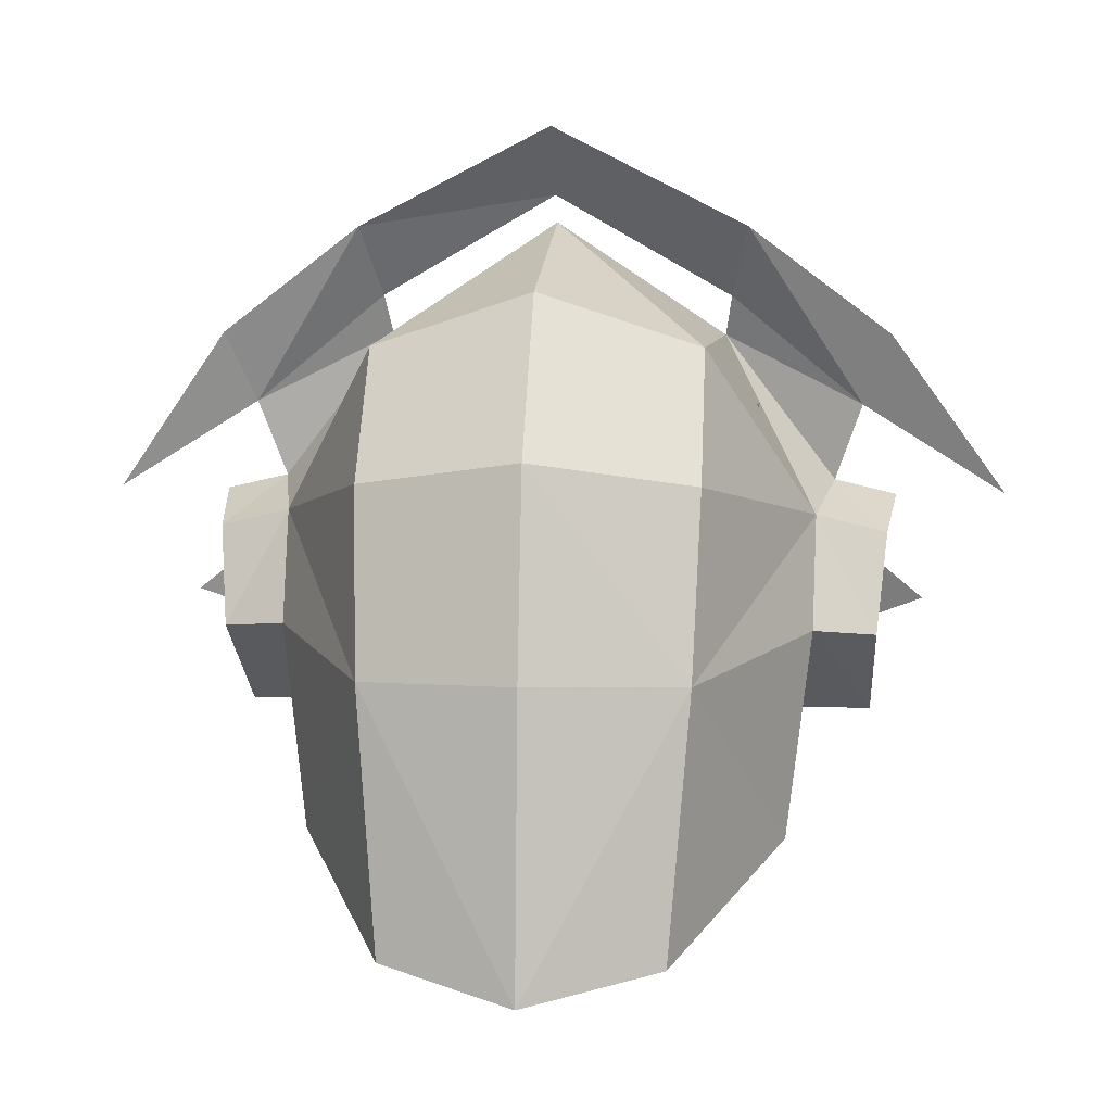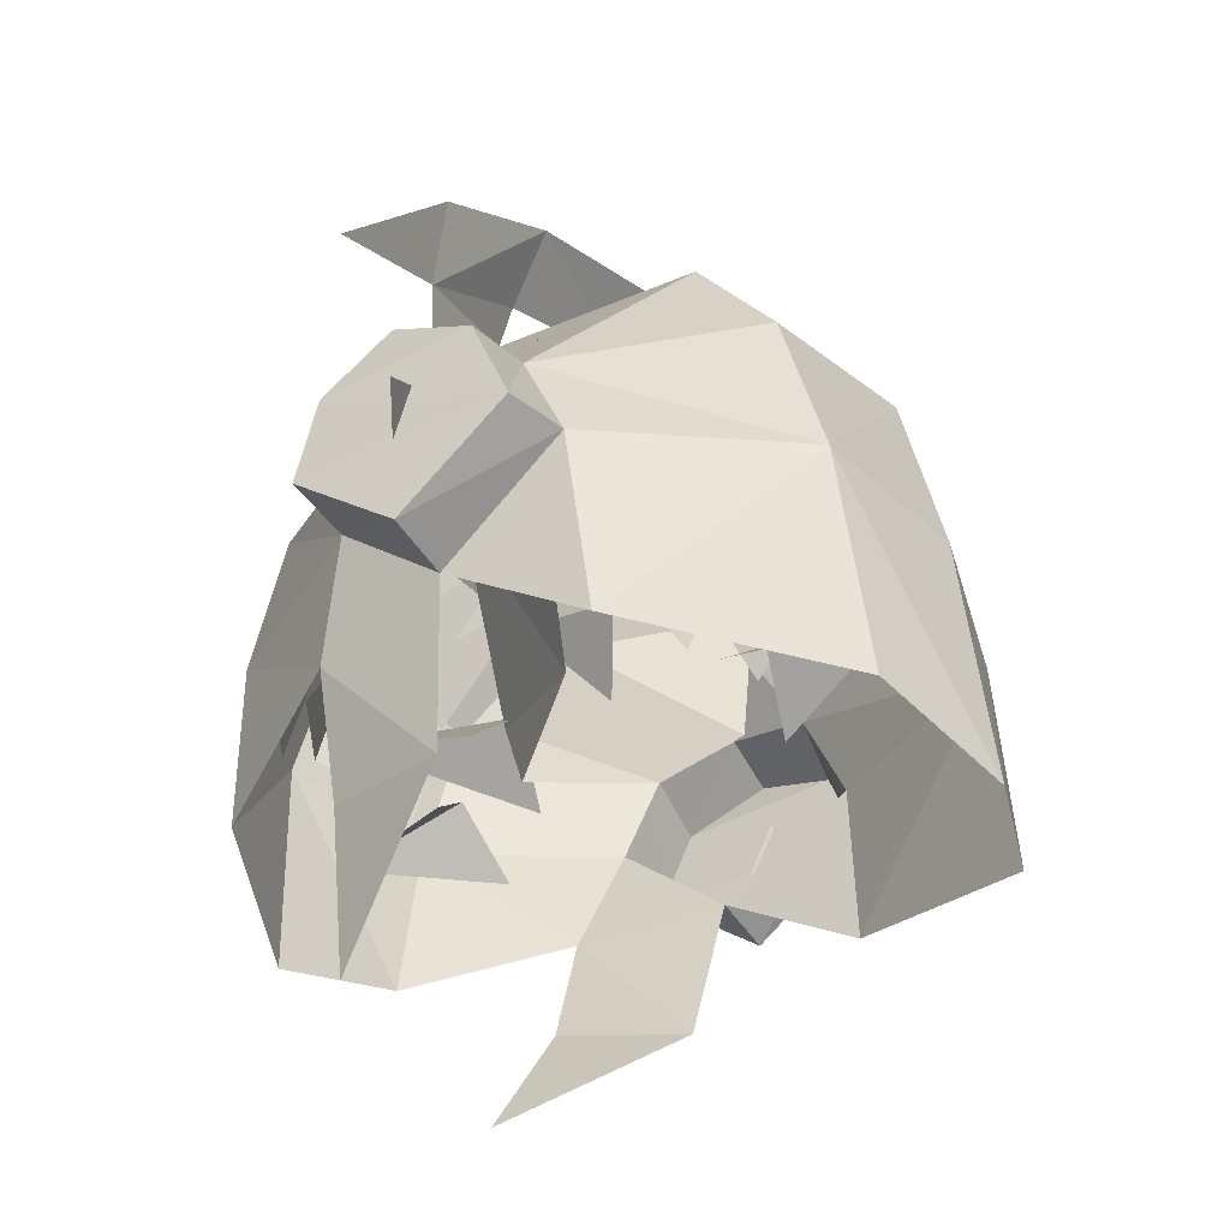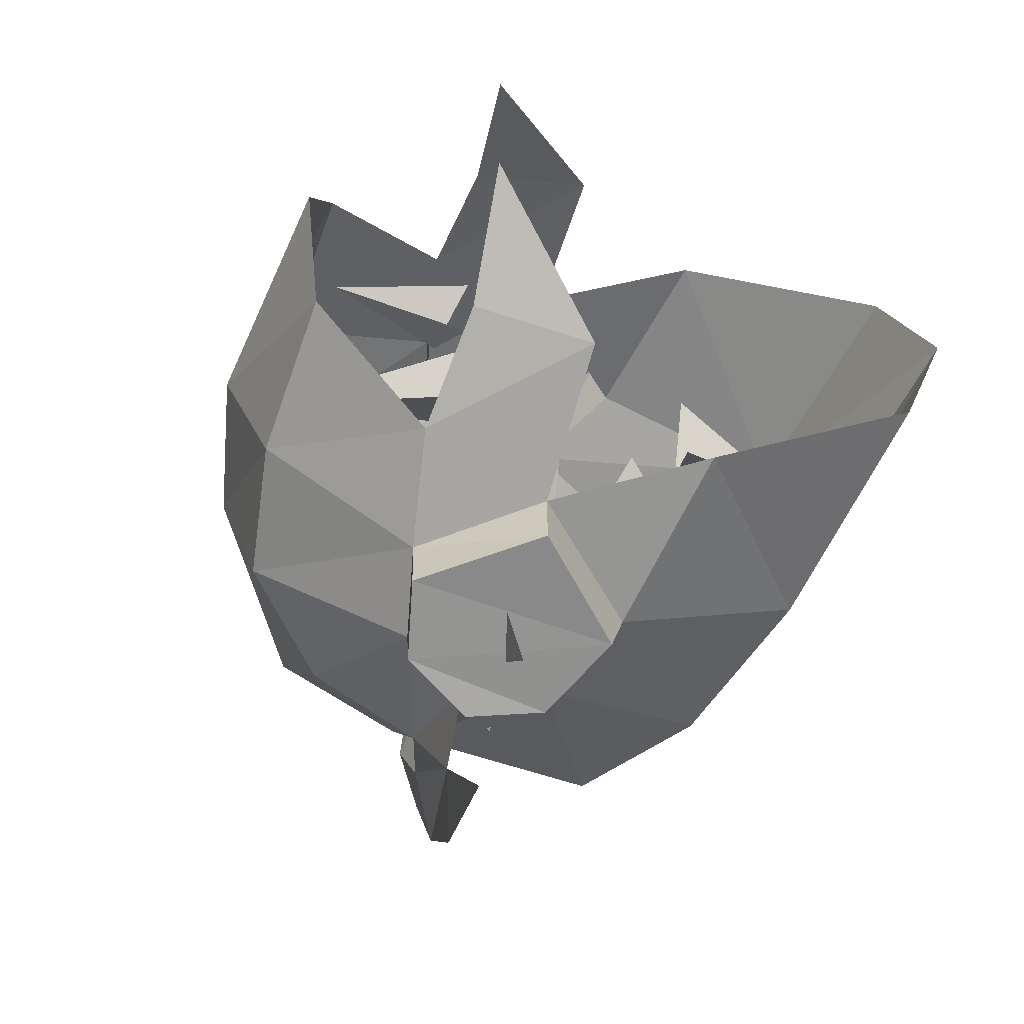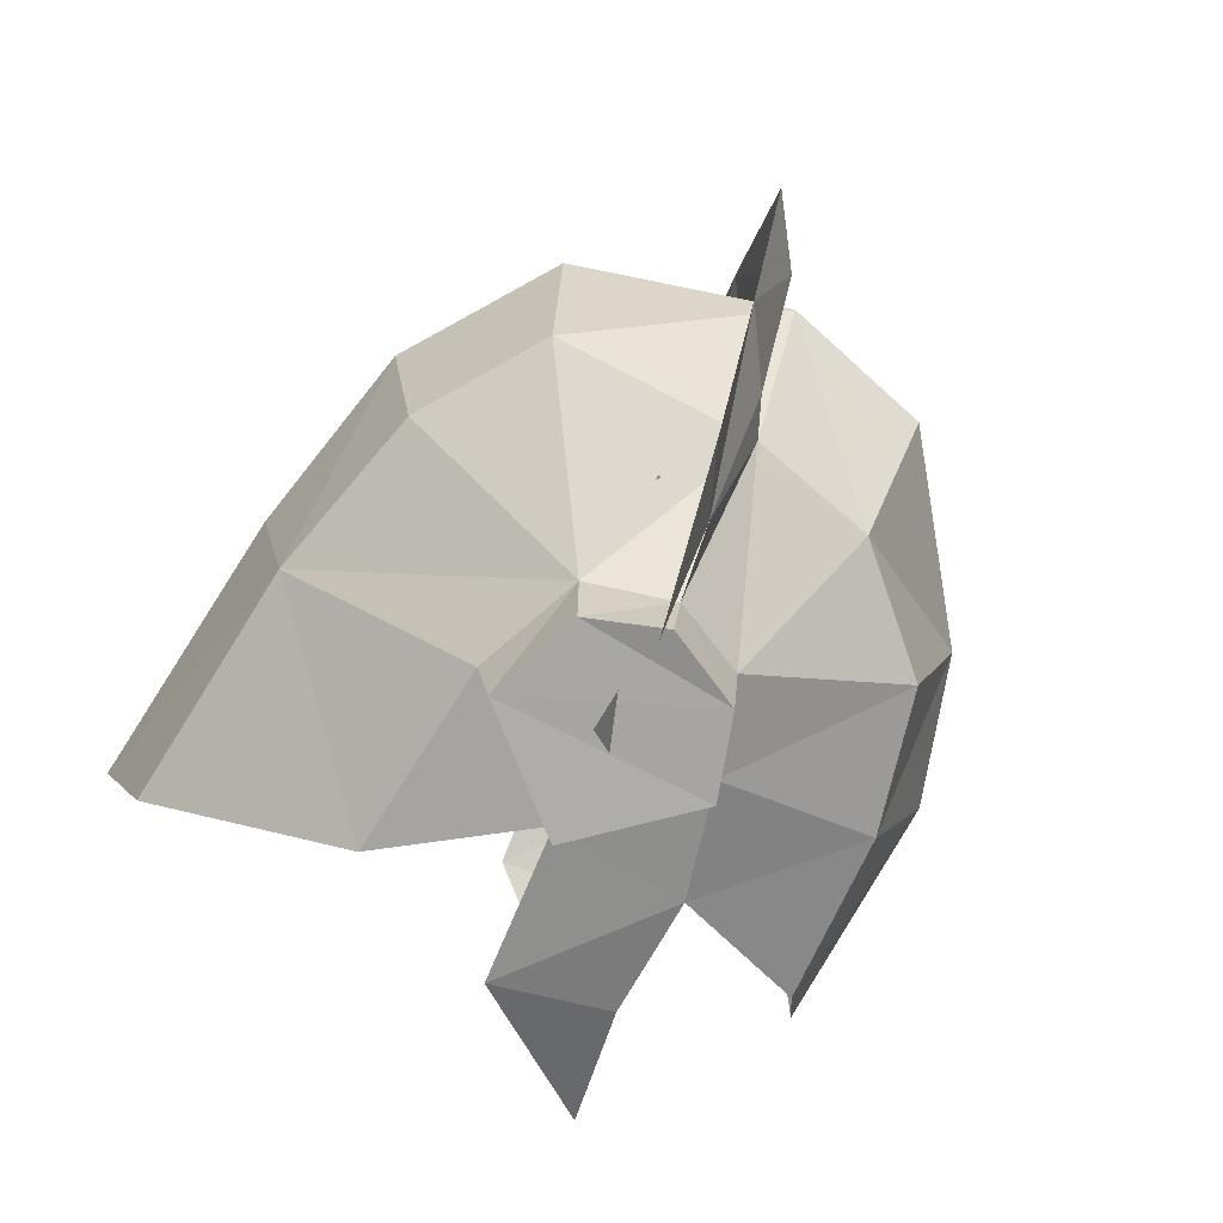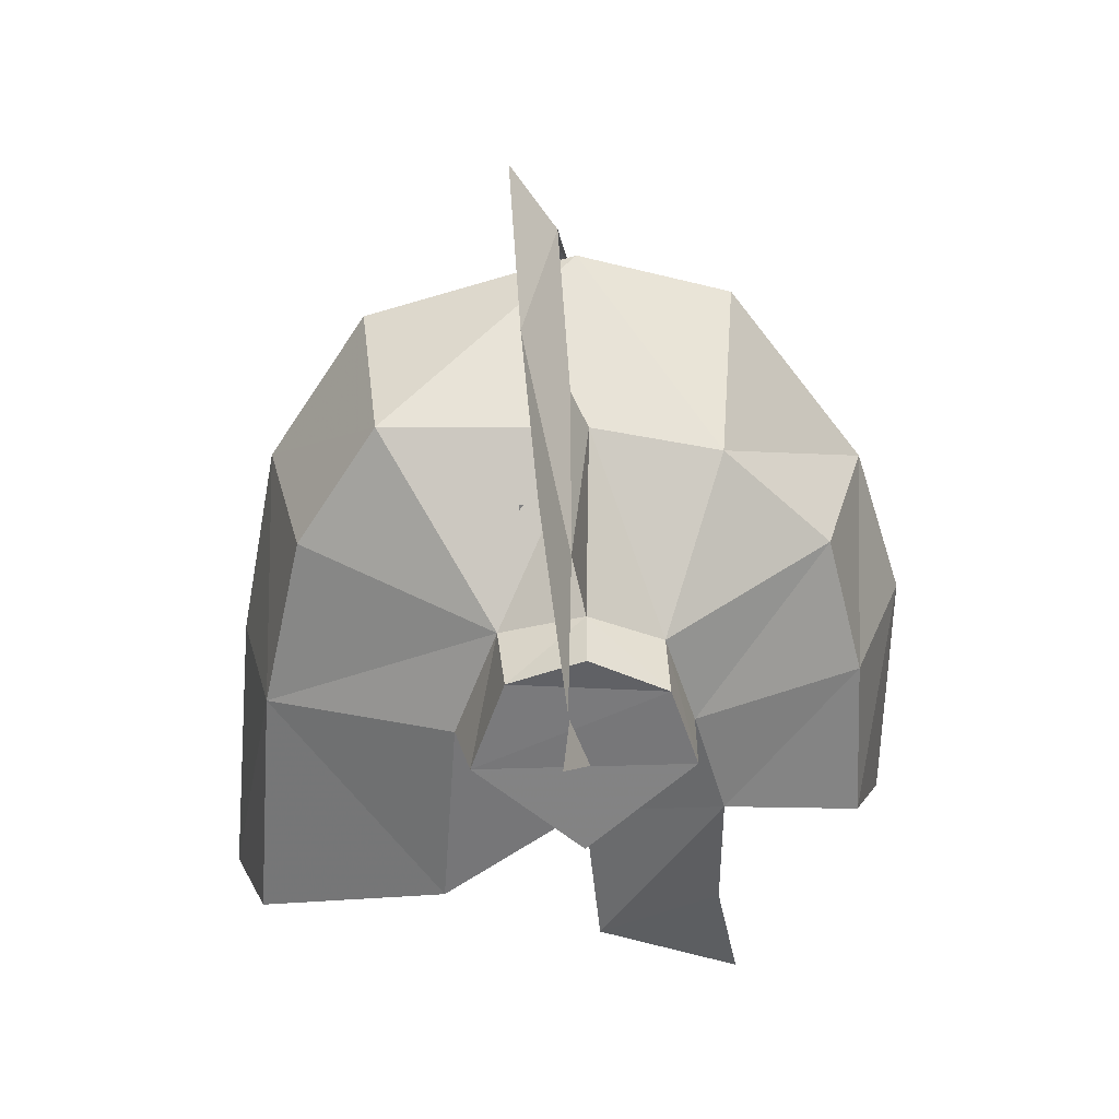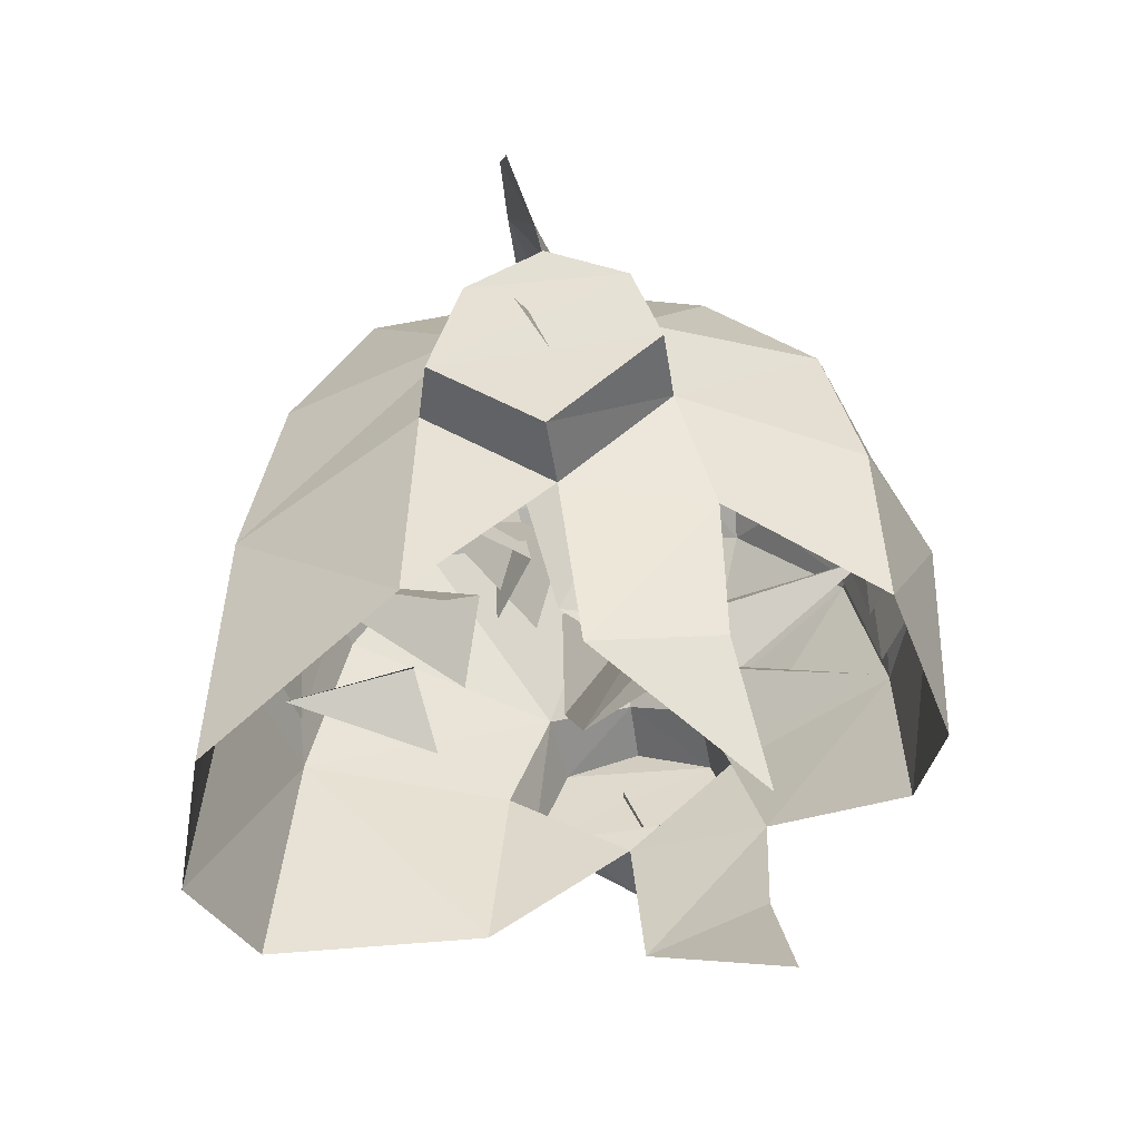
<metadata>
{"format":"obj","ext":"obj","renderer":"f3d","projection":"perspective","resolution":1024,"background":"white","views":[{"elev":6.8,"azim":-84.0,"up":"+Z"},{"elev":-45.3,"azim":-150.0,"up":"+Z"},{"elev":-60.6,"azim":157.6,"up":"+Y"},{"elev":-80.0,"azim":-28.2,"up":"+Y"},{"elev":-63.8,"azim":-0.1,"up":"+Y"},{"elev":-47.2,"azim":8.3,"up":"+Z"}]}
</metadata>
<code>
g common_helmet_56500
v 0.9991 1.207 2.416
v 1.099 -0.005156 3.212
v 2.151 -0.005164 1.839
v 1.825 1.174 1.653
v 2.108 1.132 0.5452
v 2.515 -0.005181 0.6907
v -0.000573 1.298 2.64
v 0.5609 2.016 1.259
v -0.02057 2.152 1.524
v 2.172 1.015 -0.7953
v 1.06 1.657 -0.3837
v 0.7999 1.898 0.5291
v 2.454 -0.005145 -1.188
v -0.02057 1.904 -0.2721
v 0.5859 2.553 1.127
v -0.02057 2.626 1.414
v -0.02057 2.444 -0.2702
v 0.7999 2.478 0.4859
v -0.08912 -0.005146 3.503
v -0.1316 2.36 2.113
v -0.1374 1.349 2.942
v -0.4946 1.485 3.472
v -0.3651 2.571 2.659
v -0.1551 3.453 1.437
v -0.2322 -0.005146 3.711
v -0.6004 -0.005147 4.223
v 0.1128 1.627 -1.56
v -0.02057 1.904 -0.2721
v 1.06 1.657 -0.3837
v 1.06 1.373 -1.383
v 1.254 0.8953 -2.385
v -2.186 1.227 1.653
v -1.574 1.215 2.604
v -0.6702 2.016 1.314
v -2.487 -0.005179 1.839
v -1.727 -0.005146 3.006
v -0.9936 2.004 0.474
v -2.485 1.183 0.2799
v -2.769 -0.005208 0.3073
v -0.02057 2.152 1.524
v -0.000573 1.298 2.64
v -1.101 1.816 -1.085
v -2.622 1.025 -1.711
v -2.942 -0.005158 -1.932
v -0.02057 1.904 -0.2721
v -0.02057 2.626 1.414
v -0.6056 2.553 1.181
v -0.8642 2.478 0.4323
v -0.02057 2.444 -0.2702
v -0.08912 -0.005146 3.503
v -0.6056 2.553 1.181
v -0.02057 2.626 1.414
v 0.5859 2.553 1.127
v -0.8642 2.478 0.4323
v -0.02057 2.444 -0.2702
v 0.7999 2.478 0.4859
v -0.1354 2.495 0.8982
v 0.03064 2.449 0.453
v -0.1875 2.833 0.6272
v -0.5092 1.579 2.143
v 0.6032 0.7668 1.646
v -0.4671 1.443 0.8137
v -0.2042 0.6311 -0.1738
v 0.672 -0.005146 0.2286
v 0.5202 -0.005146 -0.3384
v -0.8818 -0.005145 3.031
v -0.5151 -0.005145 1.092
v -0.85 0.4552 0.9402
v -0.1959 -0.005145 1.063
v 1.328 -0.005145 2.261
v 0.07783 0.4552 0.5954
v 0.5657 -0.005145 0.2978
v 2.032 -0.005145 0.6937
v 0.6486 0.4552 -0.2151
v 1.004 -0.005145 -0.301
v 1.96 -0.005146 -0.5173
v 0.8869 0.4552 -0.7572
v 2.024 0.3105 1.583
v 1.814 0.8742 1.471
v 1.014 0.8742 2.529
v 1.108 0.3105 2.914
v 2.365 0.3105 0.493
v 2.062 0.8741 0.4928
v -0.001861 0.8744 2.827
v -0.0847 0.3105 3.245
v -1.608 0.8741 2.532
v -2.289 0.8741 1.421
v -2.405 0.3105 1.583
v -1.675 0.3105 2.752
v -2.453 0.874 0.4927
v -2.557 0.3105 0.4928
v -0.0847 0.3105 3.245
v -0.001861 0.8744 2.827
v 2.005 -0.005176 1.768
v 1.795 0.5586 1.655
v 0.977 0.5586 2.715
v 1.071 -0.005147 3.1
v 2.312 -0.005176 0.6773
v 2.01 0.5585 0.6772
v -0.001861 0.5588 2.985
v -0.0847 -0.005146 3.403
v -1.57 0.5585 2.639
v -2.25 0.5585 1.641
v -2.366 -0.005173 1.803
v -1.637 -0.005167 2.86
v -2.397 0.5584 0.677
v -2.501 -0.0052 0.6772
v 0.9991 -1.217 2.416
v 1.825 -1.184 1.653
v 2.108 -1.143 0.5452
v -0.000573 -1.309 2.64
v 0.5609 -2.026 1.259
v -0.02057 -2.162 1.524
v 1.06 -1.667 -0.3837
v 2.172 -1.026 -0.7953
v 0.7999 -1.908 0.5291
v -0.02057 -1.915 -0.2721
v 0.5859 -2.563 1.127
v -0.02057 -2.636 1.414
v -0.02057 -2.454 -0.2702
v 0.7999 -2.489 0.4859
v -0.1316 -2.37 2.113
v -0.1374 -1.359 2.942
v -0.4946 -1.495 3.472
v -0.3651 -2.581 2.659
v -0.1551 -3.463 1.437
v 0.1128 -1.637 -1.56
v 1.06 -1.667 -0.3837
v -0.02057 -1.915 -0.2721
v 1.06 -1.383 -1.383
v 1.254 -0.9056 -2.385
v -2.186 -1.238 1.653
v -0.6702 -2.026 1.314
v -1.574 -1.226 2.604
v -2.485 -1.194 0.2799
v -0.9936 -2.015 0.474
v -0.02057 -2.162 1.524
v -0.000573 -1.309 2.64
v -1.101 -1.826 -1.085
v -2.622 -1.036 -1.711
v -0.02057 -1.915 -0.2721
v -0.6056 -2.563 1.181
v -0.02057 -2.636 1.414
v -0.02057 -2.454 -0.2702
v -0.8642 -2.489 0.4323
v -0.6056 -2.563 1.181
v 0.5859 -2.563 1.127
v -0.02057 -2.636 1.414
v -0.8642 -2.489 0.4323
v -0.02057 -2.454 -0.2702
v 0.7999 -2.489 0.4859
v -0.1354 -2.506 0.8982
v -0.1875 -2.843 0.6272
v 0.03064 -2.46 0.453
v -0.5092 -1.589 2.143
v -0.4671 -1.453 0.8137
v 0.6032 -0.7771 1.646
v -0.2042 -0.6414 -0.1738
v -0.85 -0.4655 0.9402
v 0.07783 -0.4655 0.5954
v 0.6486 -0.4655 -0.2151
v 0.8869 -0.4655 -0.7572
v 2.024 -0.3207 1.583
v 1.014 -0.8845 2.529
v 1.814 -0.8844 1.471
v 1.108 -0.3207 2.914
v 2.062 -0.8844 0.4928
v 2.365 -0.3207 0.493
v -0.0847 -0.3207 3.245
v -0.001861 -0.8847 2.827
v -1.608 -0.8844 2.532
v -2.405 -0.3207 1.583
v -2.289 -0.8844 1.421
v -1.675 -0.3207 2.752
v -2.453 -0.8843 0.4927
v -2.557 -0.3207 0.4928
v -0.0847 -0.3207 3.245
v -0.001861 -0.8847 2.827
v 0.977 -0.5689 2.715
v 1.795 -0.5688 1.655
v 2.01 -0.5688 0.6772
v -0.001861 -0.5691 2.985
v -1.57 -0.5688 2.639
v -2.25 -0.5688 1.641
v -2.397 -0.5687 0.677
v -0.009742 -0.005145 3.331
v 0.2947 0.4552 1.164
v -0.04029 -0.005146 1.316
v -0.267 -0.005146 1.269
v -0.5407 0.4552 0.8016
v -1.791 -0.005146 2.468
v -0.9065 -0.005146 0.7461
v -1.085 0.4552 0.2333
v -2.373 -0.005146 1.142
v -1.385 -0.005146 0.02961
v -1.268 0.4552 -0.4265
v -2.341 -0.005146 -0.1867
v 0.2947 -0.4655 1.164
v -0.5407 -0.4655 0.8016
v -1.085 -0.4655 0.2333
v -1.268 -0.4655 -0.4265
f 1 2 3
f 3 4 1
f 5 4 3
f 3 6 5
f 7 1 8
f 8 9 7
f 5 10 11
f 11 12 5
f 6 13 10
f 10 5 6
f 12 11 14
f 15 16 9
f 9 8 15
f 17 18 12
f 12 14 17
f 18 15 8
f 8 12 18
f 19 2 1
f 1 7 19
f 20 21 7
f 7 9 20
f 20 22 21
f 22 20 23
f 23 20 24
f 22 25 21
f 25 22 26
f 27 28 29
f 29 30 27
f 27 30 31
f 32 33 34
f 33 32 35
f 35 36 33
f 34 37 38
f 38 32 34
f 38 39 35
f 35 32 38
f 40 34 41
f 42 43 38
f 38 37 42
f 44 39 38
f 38 43 44
f 37 45 42
f 40 46 47
f 47 34 40
f 37 48 49
f 49 45 37
f 34 47 48
f 48 37 34
f 33 36 50
f 50 41 33
f 33 41 34
f 51 52 53
f 53 54 51
f 55 54 56
f 53 56 54
f 57 58 59
f 60 61 62
f 61 63 62
f 63 61 64
f 64 65 63
f 66 67 68
f 69 70 71
f 72 73 74
f 75 76 77
f 4 5 12
f 12 8 4
f 1 4 8
f 78 79 80
f 80 81 78
f 78 82 83
f 83 79 78
f 80 84 85
f 85 81 80
f 86 87 88
f 88 89 86
f 90 91 88
f 88 87 90
f 92 93 86
f 86 89 92
f 94 95 96
f 96 97 94
f 94 98 99
f 99 95 94
f 96 100 101
f 101 97 96
f 102 103 104
f 104 105 102
f 106 107 104
f 104 103 106
f 101 100 102
f 102 105 101
f 108 3 2
f 3 108 109
f 110 3 109
f 3 110 6
f 111 112 108
f 112 111 113
f 110 114 115
f 114 110 116
f 6 115 13
f 115 6 110
f 116 117 114
f 118 113 119
f 113 118 112
f 120 116 121
f 116 120 117
f 121 112 118
f 112 121 116
f 19 108 2
f 108 19 111
f 122 111 123
f 111 122 113
f 122 123 124
f 124 125 122
f 125 126 122
f 124 123 25
f 25 26 124
f 127 128 129
f 128 127 130
f 127 131 130
f 132 133 134
f 134 35 132
f 35 134 36
f 133 135 136
f 135 133 132
f 135 35 39
f 35 135 132
f 137 138 133
f 139 135 140
f 135 139 136
f 44 135 39
f 135 44 140
f 136 139 141
f 137 142 143
f 142 137 133
f 136 144 145
f 144 136 141
f 133 145 142
f 145 133 136
f 134 50 36
f 50 134 138
f 134 133 138
f 146 147 148
f 147 146 149
f 150 151 149
f 147 149 151
f 152 153 154
f 155 156 157
f 157 156 158
f 158 64 157
f 64 158 65
f 66 159 67
f 69 160 70
f 72 161 73
f 75 162 76
f 109 116 110
f 116 109 112
f 108 112 109
f 163 164 165
f 164 163 166
f 163 167 168
f 167 163 165
f 164 169 170
f 169 164 166
f 171 172 173
f 172 171 174
f 175 172 176
f 172 175 173
f 177 171 178
f 171 177 174
f 94 179 180
f 179 94 97
f 94 181 98
f 181 94 180
f 179 101 182
f 101 179 97
f 183 104 184
f 104 183 105
f 185 104 107
f 104 185 184
f 101 183 182
f 183 101 105
f 186 187 188
f 189 190 191
f 192 193 194
f 195 196 197
f 186 188 198
f 189 191 199
f 192 194 200
f 195 197 201

</code>
